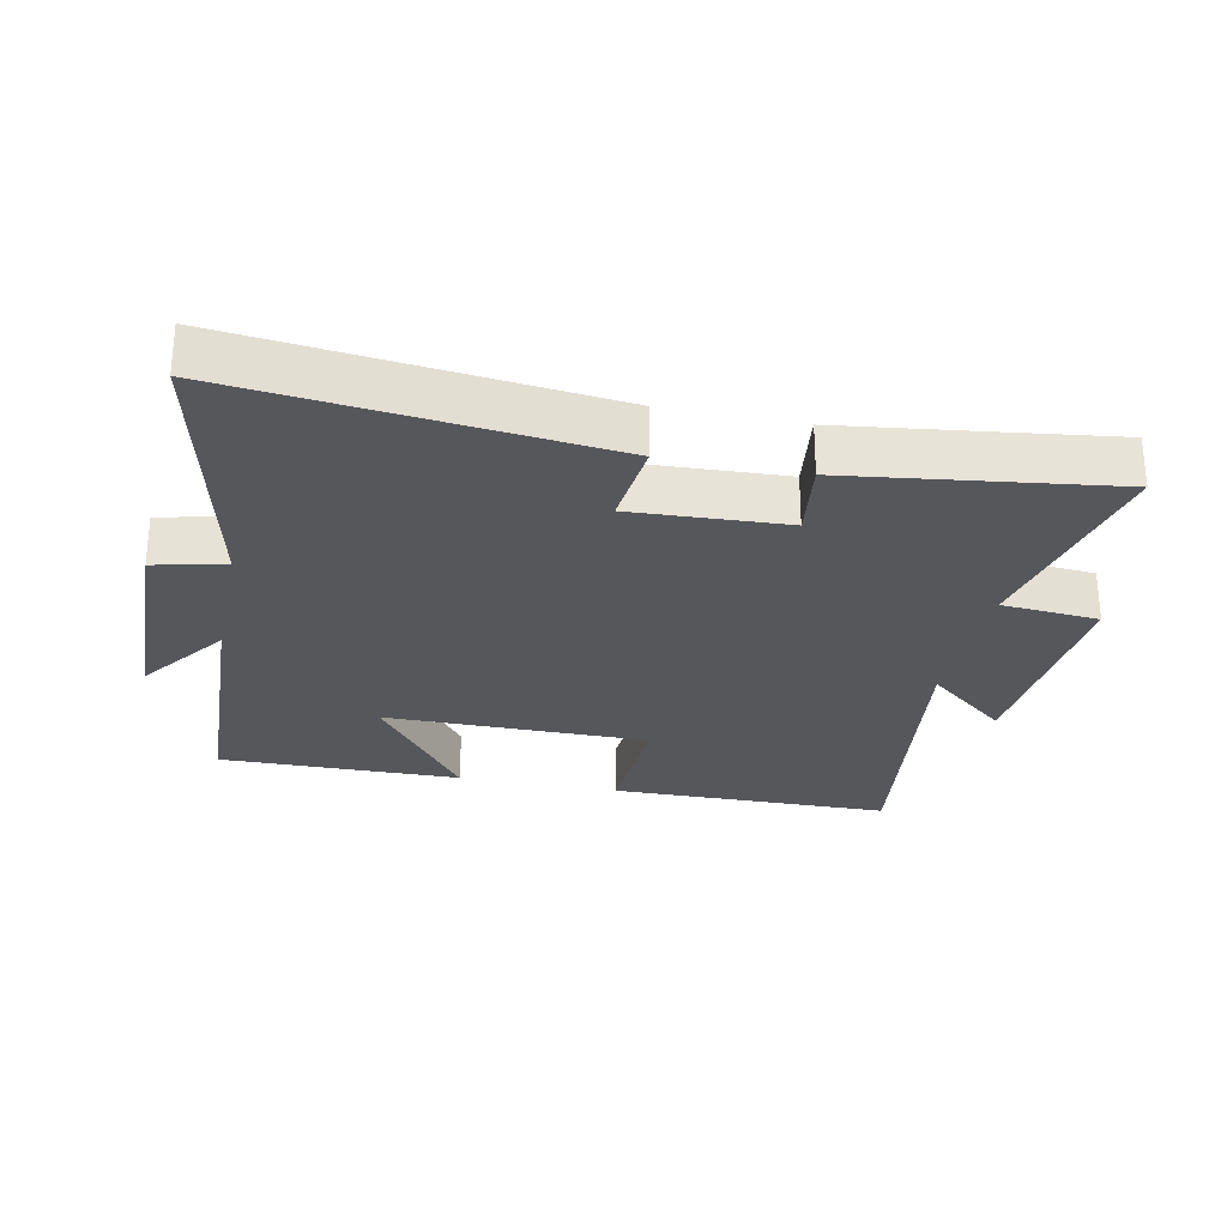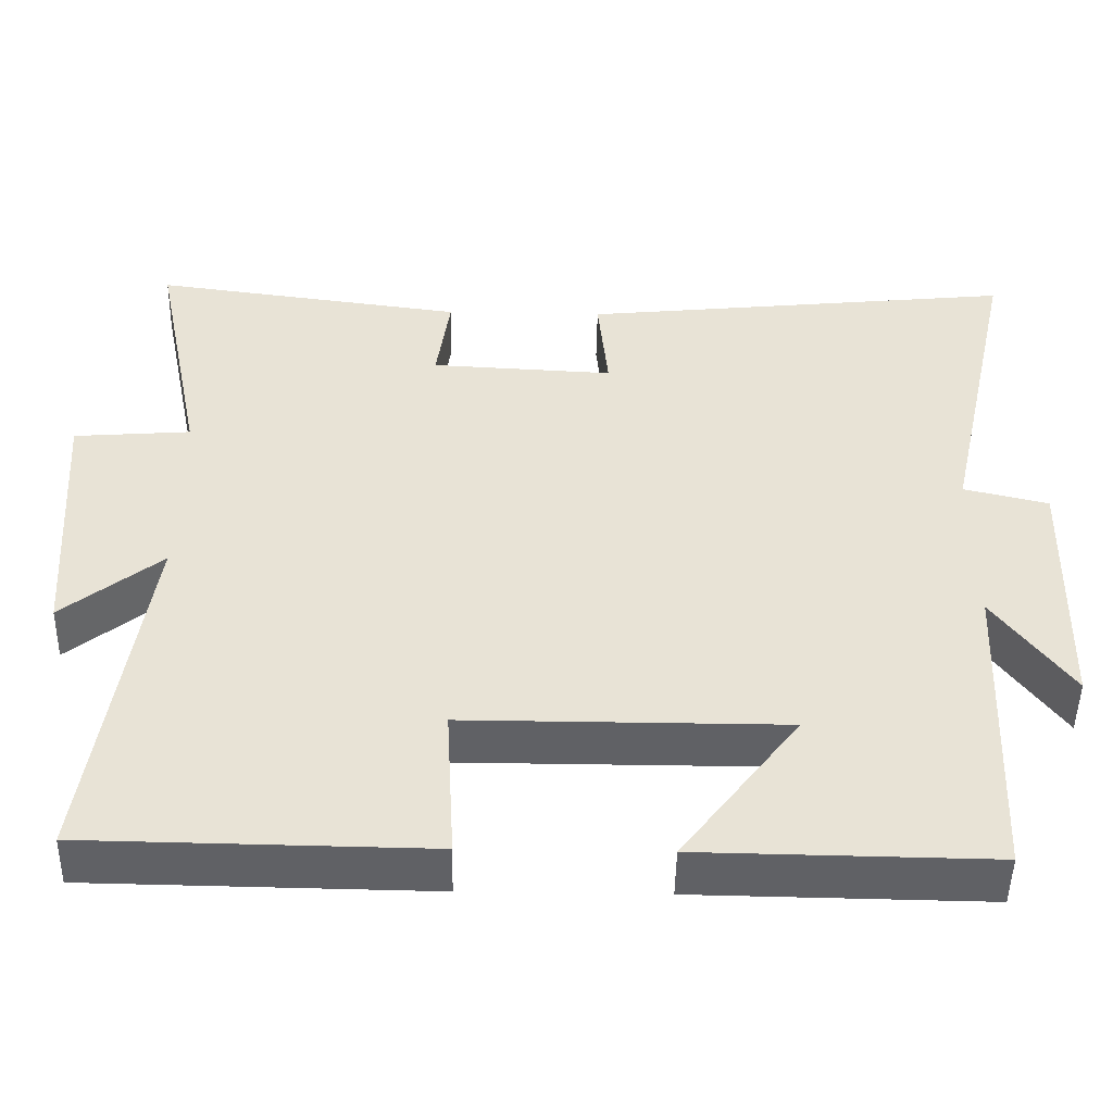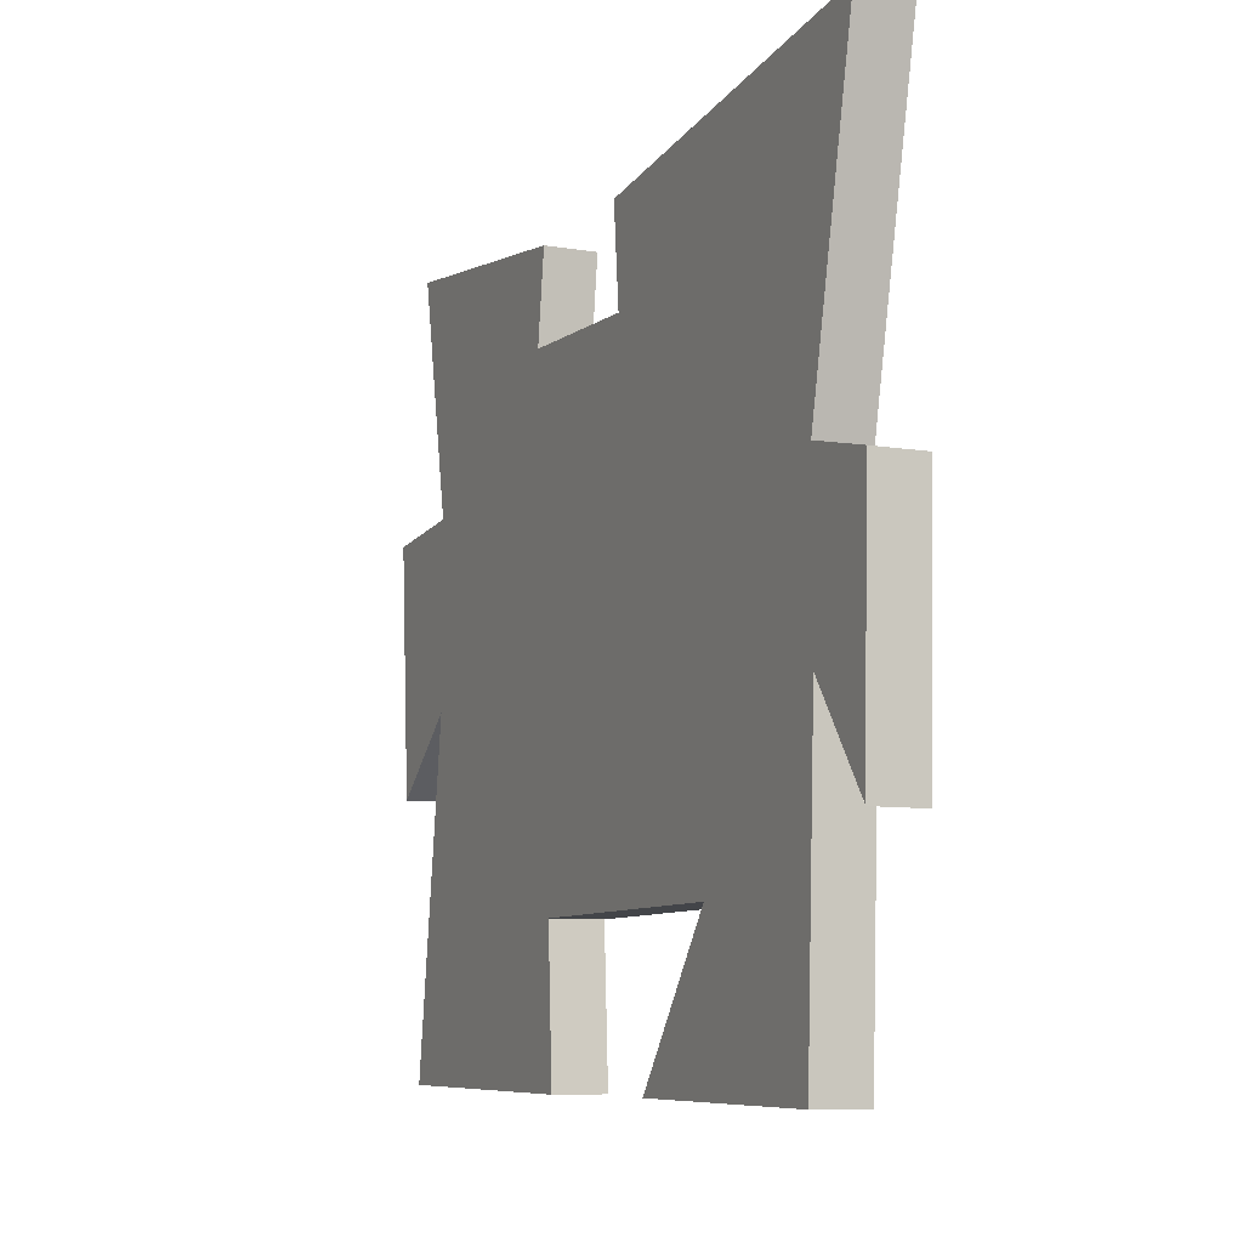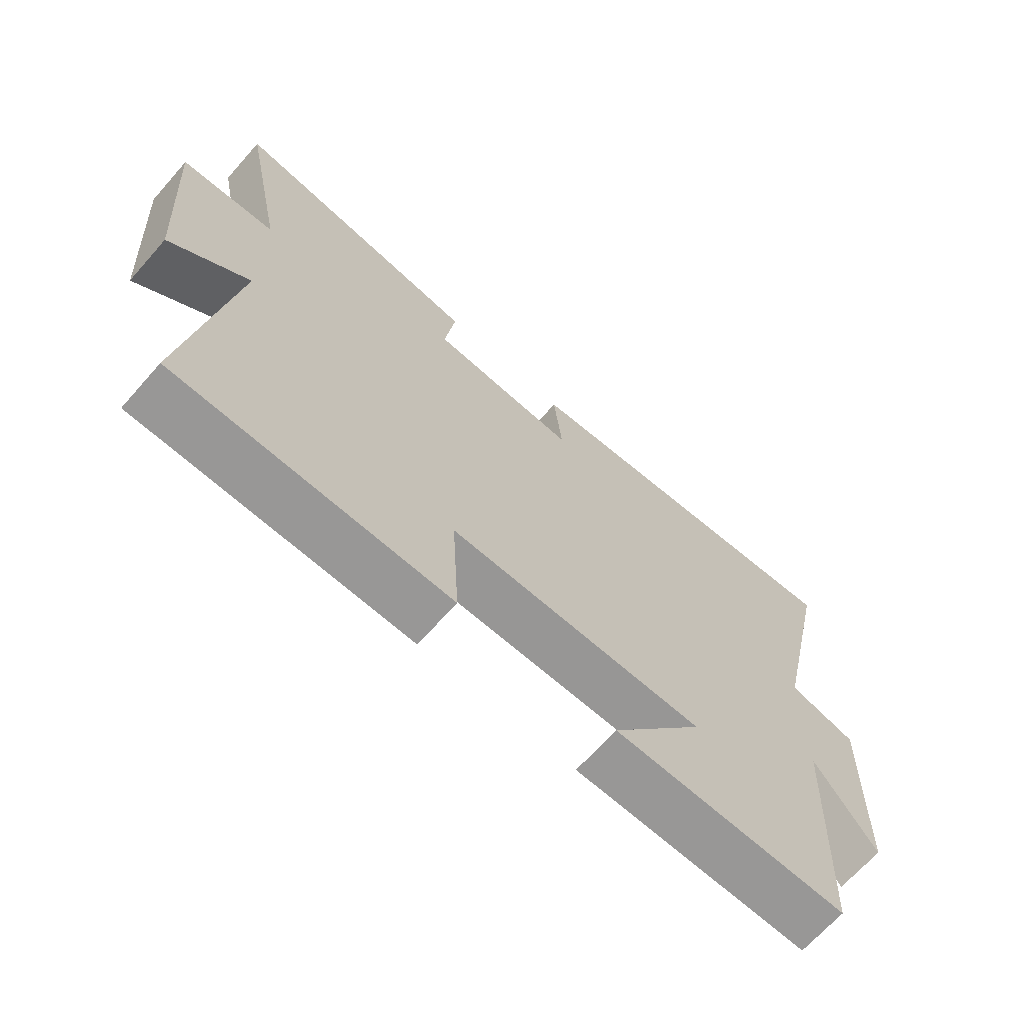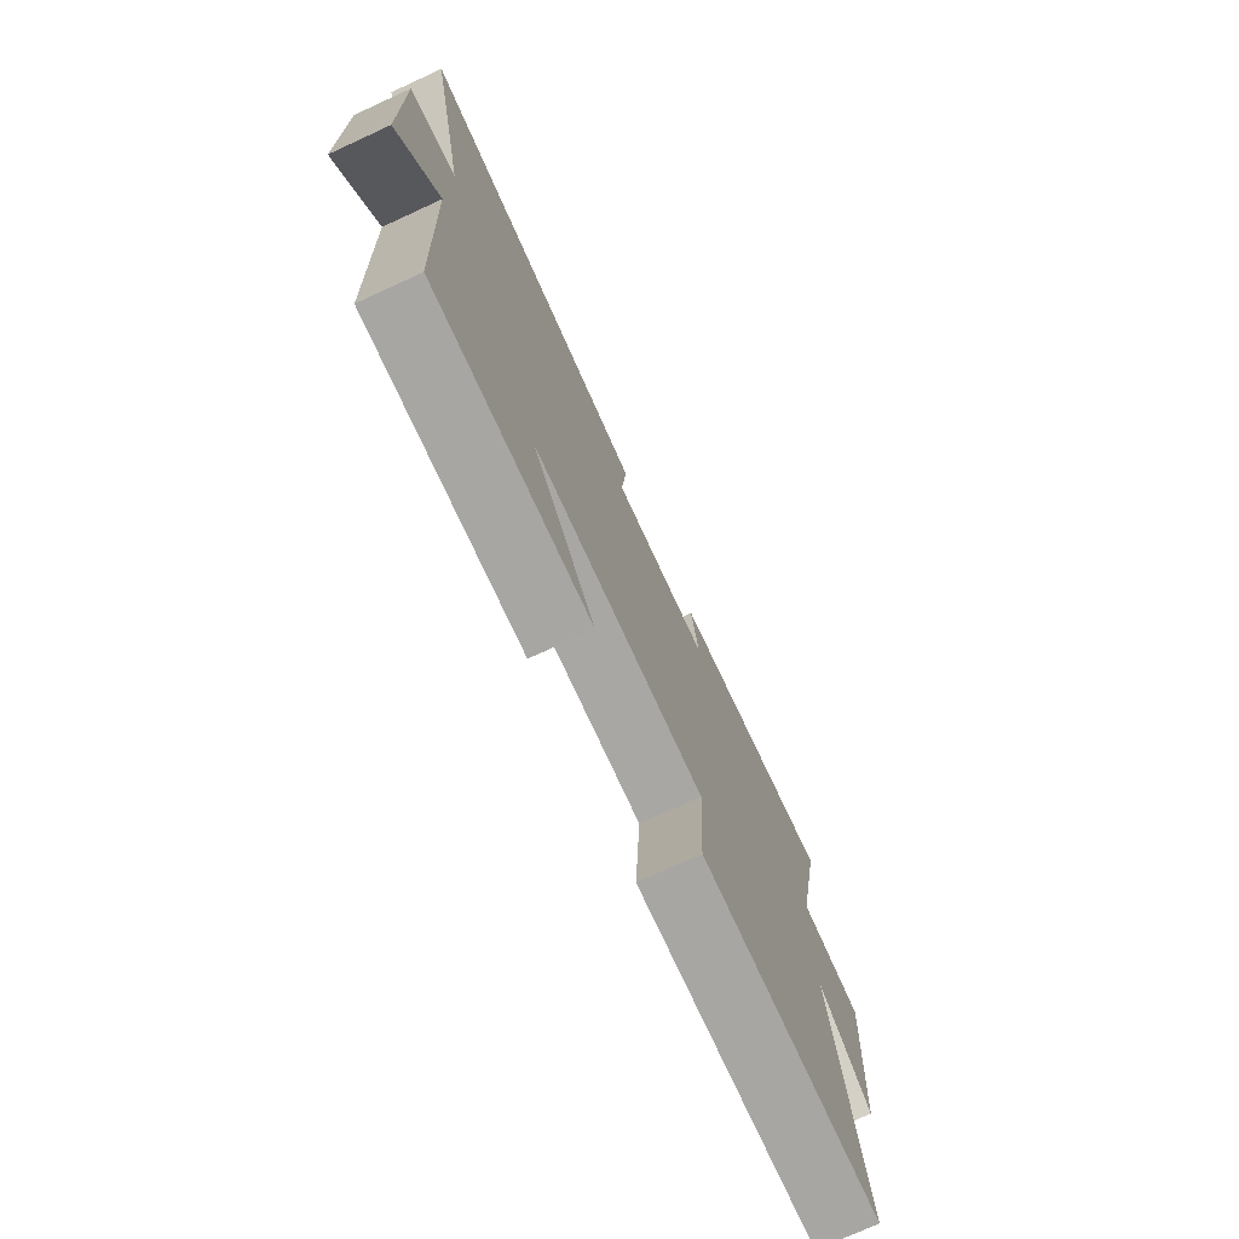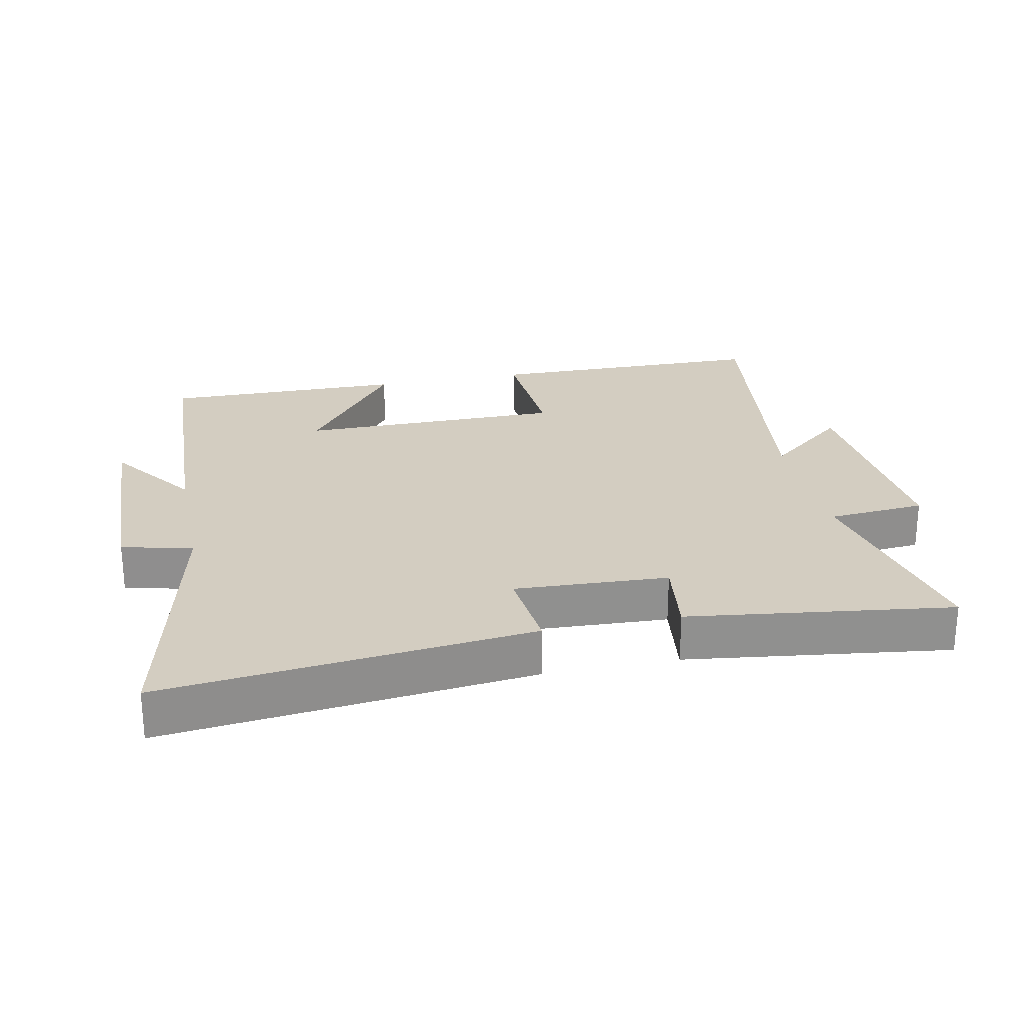
<metadata>
{"format":"obj","ext":"obj","renderer":"f3d","projection":"perspective","resolution":1024,"background":"white","views":[{"elev":-27.1,"azim":-11.9,"up":"+Y"},{"elev":-48.8,"azim":178.9,"up":"+Z"},{"elev":-8.6,"azim":-114.3,"up":"+Z"},{"elev":-67.9,"azim":138.5,"up":"+Z"},{"elev":-74.8,"azim":-65.4,"up":"+Z"},{"elev":24.8,"azim":-11.9,"up":"+Y"}]}
</metadata>
<code>
v -0.481 0.07 -0.505
v -0.5 0.07 -0.094
v -0.598 0.07 -0.23
v -0.608 0.07 0.104
v -0.5 0.07 0.13
v -0.595 0.07 0.56
v -0.036 0.07 0.5
v -0.049 0.07 0.365
v 0.185 0.07 0.377
v 0.168 0.07 0.5
v 0.567 0.07 0.554
v 0.5 0.07 0.224
v 0.649 0.07 0.212
v 0.625 0.07 -0.128
v 0.5 0.07 -0.026
v 0.567 0.07 -0.494
v 0.135 0.07 -0.5
v 0.146 0.07 -0.301
v -0.26 0.07 -0.301
v -0.111 0.07 -0.5
v -0.481 0 -0.505
v -0.5 0 -0.094
v -0.598 0 -0.23
v -0.608 0 0.104
v -0.5 0 0.13
v -0.595 0 0.56
v -0.036 0 0.5
v -0.049 0 0.365
v 0.185 0 0.377
v 0.168 0 0.5
v 0.567 0 0.554
v 0.5 0 0.224
v 0.649 0 0.212
v 0.625 0 -0.128
v 0.5 0 -0.026
v 0.567 0 -0.494
v 0.135 0 -0.5
v 0.146 0 -0.301
v -0.26 0 -0.301
v -0.111 0 -0.5
f 19 20 1 2
f 18 19 2
f 15 16 17 18
f 15 18 2
f 12 13 14 15
f 12 15 2
f 9 10 11 12
f 8 9 12 2
f 5 6 7 8
f 5 8 2
f 2 3 4 5
f 22 21 40 39
f 22 39 38
f 38 37 36 35
f 22 38 35
f 35 34 33 32
f 22 35 32
f 32 31 30 29
f 22 32 29 28
f 28 27 26 25
f 22 28 25
f 25 24 23 22
f 1 21 22 2
f 2 22 23 3
f 3 23 24 4
f 4 24 25 5
f 5 25 26 6
f 6 26 27 7
f 7 27 28 8
f 8 28 29 9
f 9 29 30 10
f 10 30 31 11
f 11 31 32 12
f 12 32 33 13
f 13 33 34 14
f 14 34 35 15
f 15 35 36 16
f 16 36 37 17
f 17 37 38 18
f 18 38 39 19
f 19 39 40 20
f 20 40 21 1

</code>
